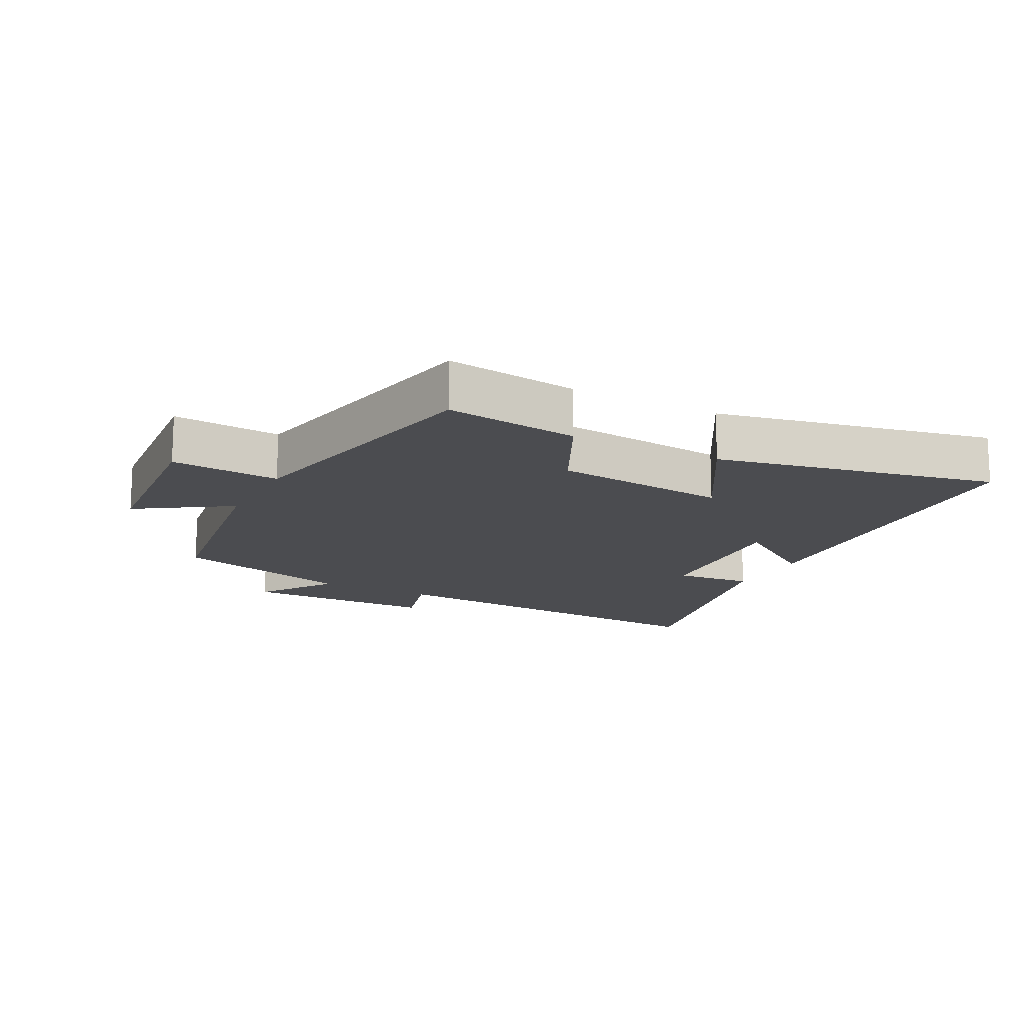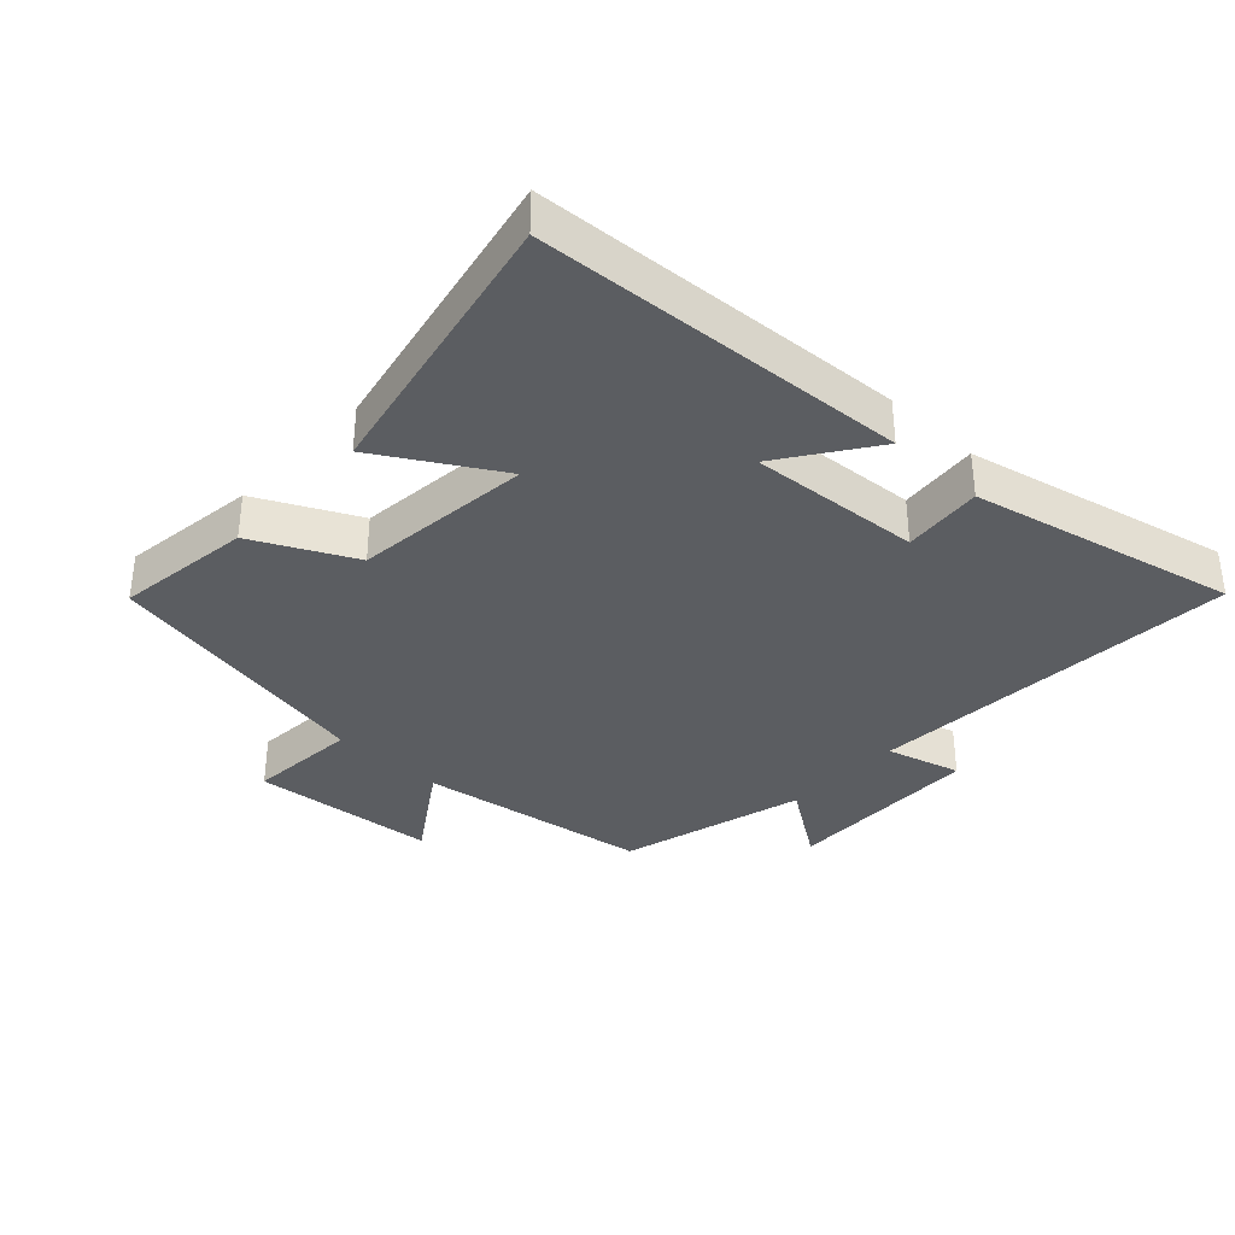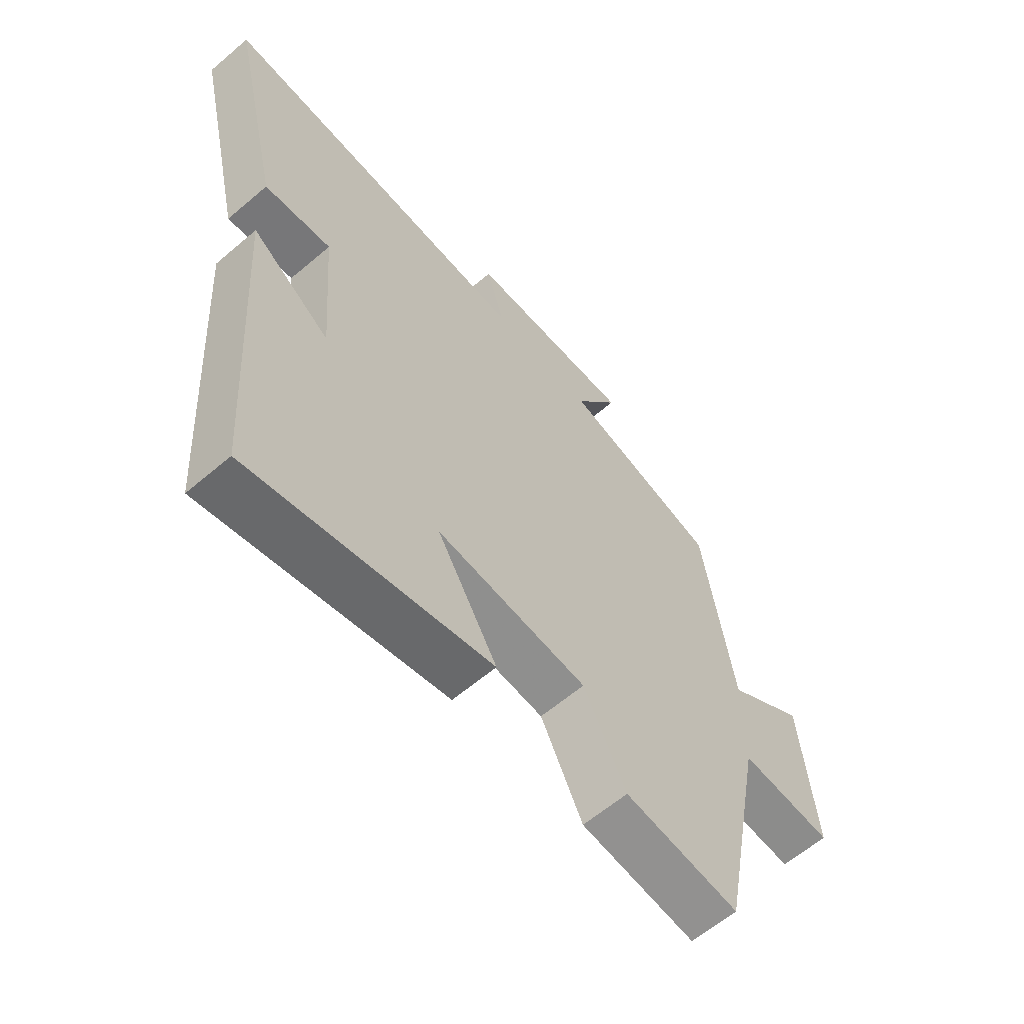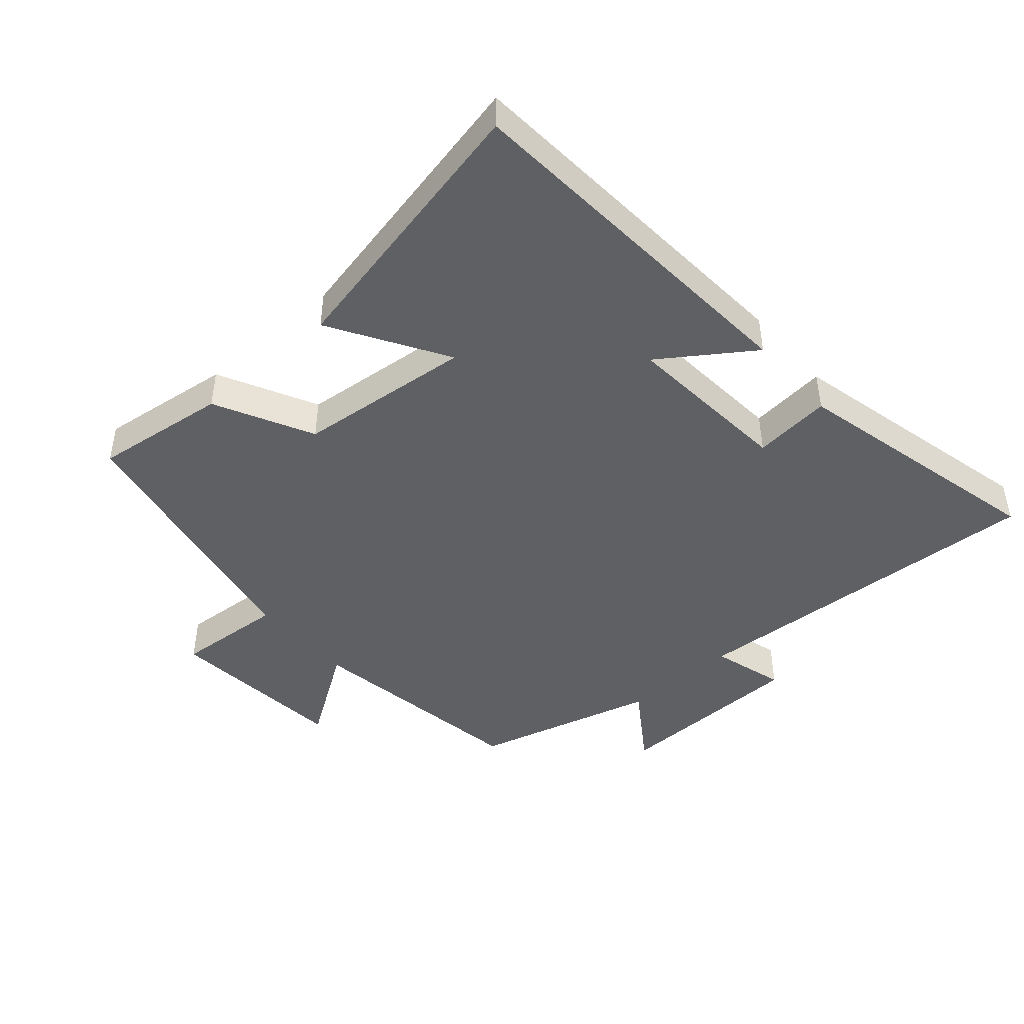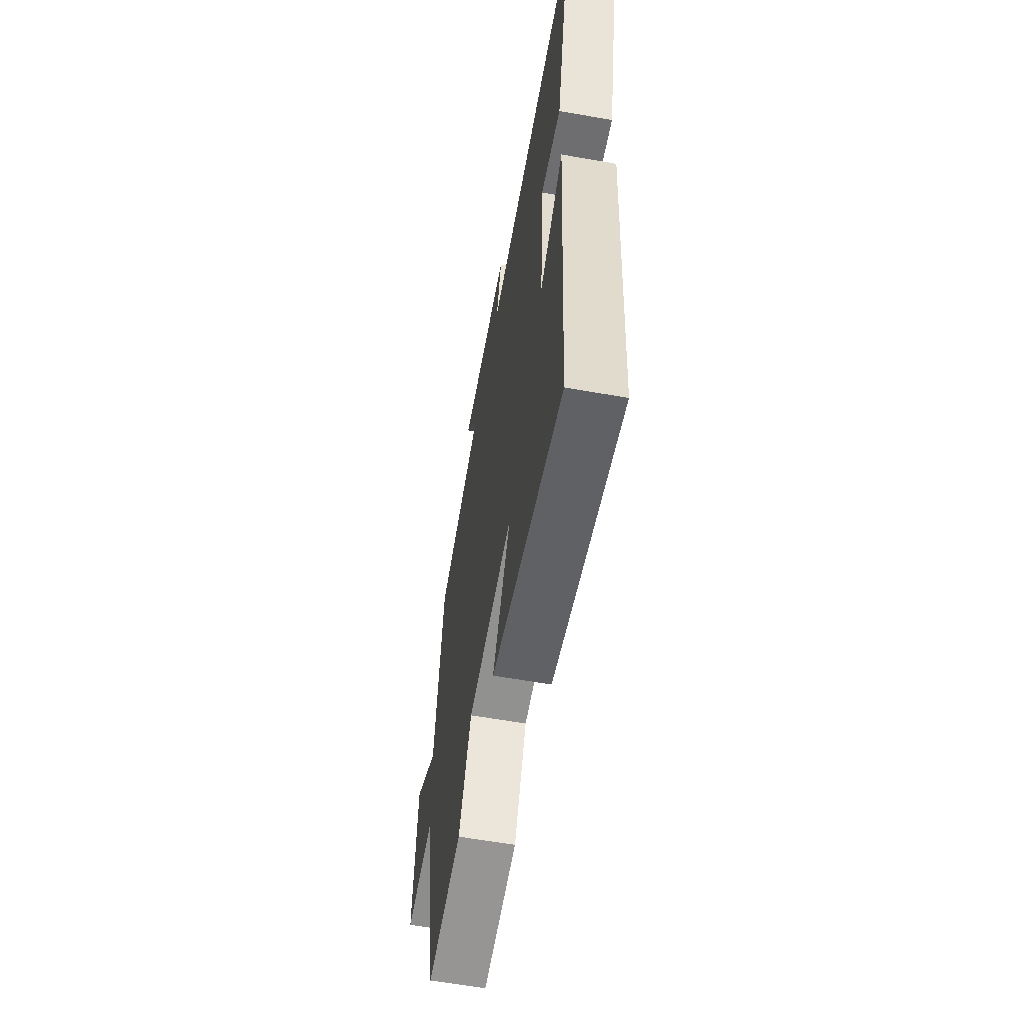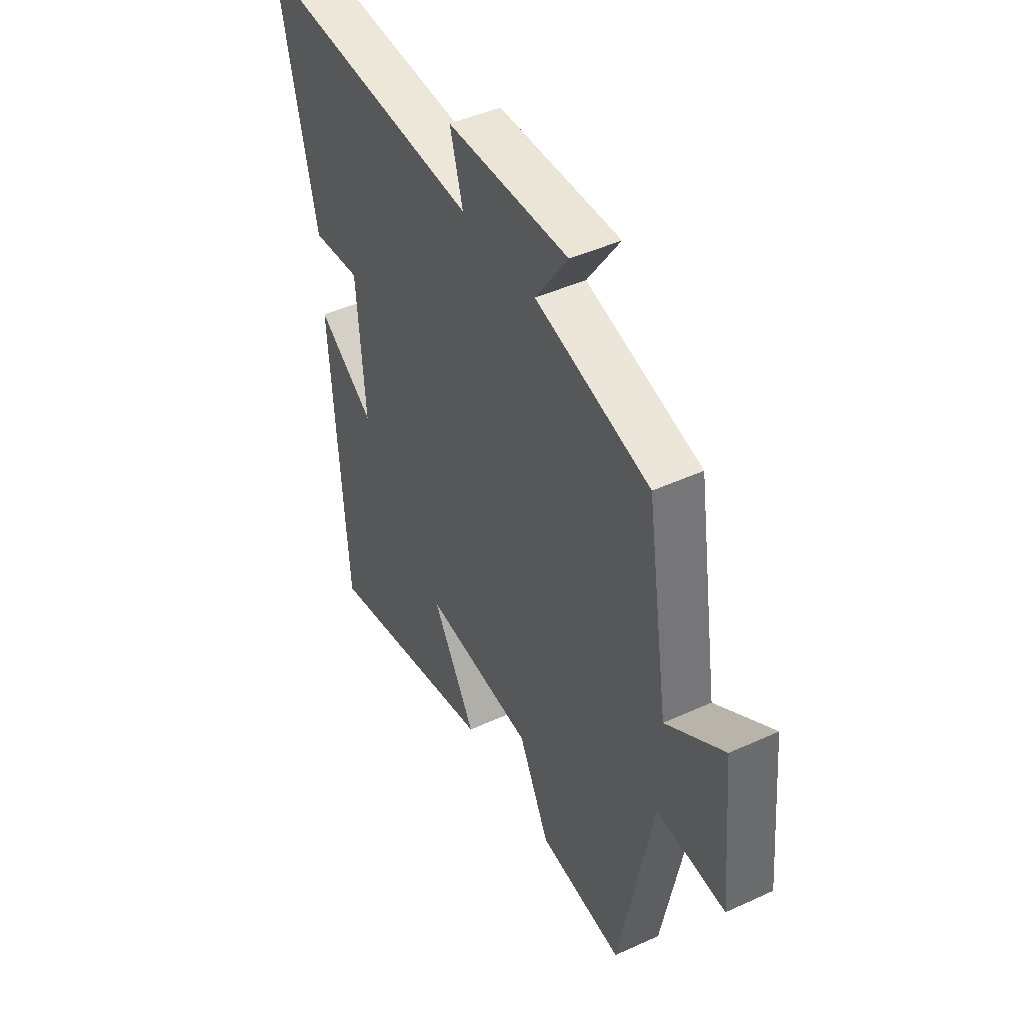
<metadata>
{"format":"obj","ext":"obj","renderer":"f3d","projection":"perspective","resolution":1024,"background":"white","views":[{"elev":-15.2,"azim":152.3,"up":"+Y"},{"elev":-35.7,"azim":-133.2,"up":"+Y"},{"elev":-61.2,"azim":-49.0,"up":"+Z"},{"elev":-45.2,"azim":-138.7,"up":"+Y"},{"elev":-60.1,"azim":-100.3,"up":"+Z"},{"elev":44.9,"azim":62.0,"up":"+Z"}]}
</metadata>
<code>
v -0.463 0.07 -0.591
v -0.5 0.07 -0.022
v -0.359 0.07 -0.12
v -0.379 0.07 0.142
v -0.5 0.07 0.13
v -0.593 0.07 0.535
v -0.026 0.07 0.5
v -0.058 0.07 0.613
v 0.242 0.07 0.617
v 0.162 0.07 0.5
v 0.445 0.07 0.422
v 0.5 0.07 0.069
v 0.643 0.07 0.164
v 0.669 0.07 -0.118
v 0.5 0.07 -0.105
v 0.418 0.07 -0.527
v 0.21 0.07 -0.5
v 0.134 0.07 -0.348
v -0.138 0.07 -0.32
v -0.03 0.07 -0.5
v -0.463 0 -0.591
v -0.5 0 -0.022
v -0.359 0 -0.12
v -0.379 0 0.142
v -0.5 0 0.13
v -0.593 0 0.535
v -0.026 0 0.5
v -0.058 0 0.613
v 0.242 0 0.617
v 0.162 0 0.5
v 0.445 0 0.422
v 0.5 0 0.069
v 0.643 0 0.164
v 0.669 0 -0.118
v 0.5 0 -0.105
v 0.418 0 -0.527
v 0.21 0 -0.5
v 0.134 0 -0.348
v -0.138 0 -0.32
v -0.03 0 -0.5
f 1 2 3
f 20 1 3
f 19 20 3
f 18 19 3 4
f 15 16 17 18
f 15 18 4
f 12 13 14 15
f 12 15 4
f 11 12 4
f 10 11 4
f 7 8 9 10
f 7 10 4 5
f 5 6 7
f 23 22 21
f 23 21 40
f 23 40 39
f 24 23 39 38
f 38 37 36 35
f 24 38 35
f 35 34 33 32
f 24 35 32
f 24 32 31
f 24 31 30
f 30 29 28 27
f 25 24 30 27
f 27 26 25
f 1 21 22 2
f 2 22 23 3
f 3 23 24 4
f 4 24 25 5
f 5 25 26 6
f 6 26 27 7
f 7 27 28 8
f 8 28 29 9
f 9 29 30 10
f 10 30 31 11
f 11 31 32 12
f 12 32 33 13
f 13 33 34 14
f 14 34 35 15
f 15 35 36 16
f 16 36 37 17
f 17 37 38 18
f 18 38 39 19
f 19 39 40 20
f 20 40 21 1

</code>
